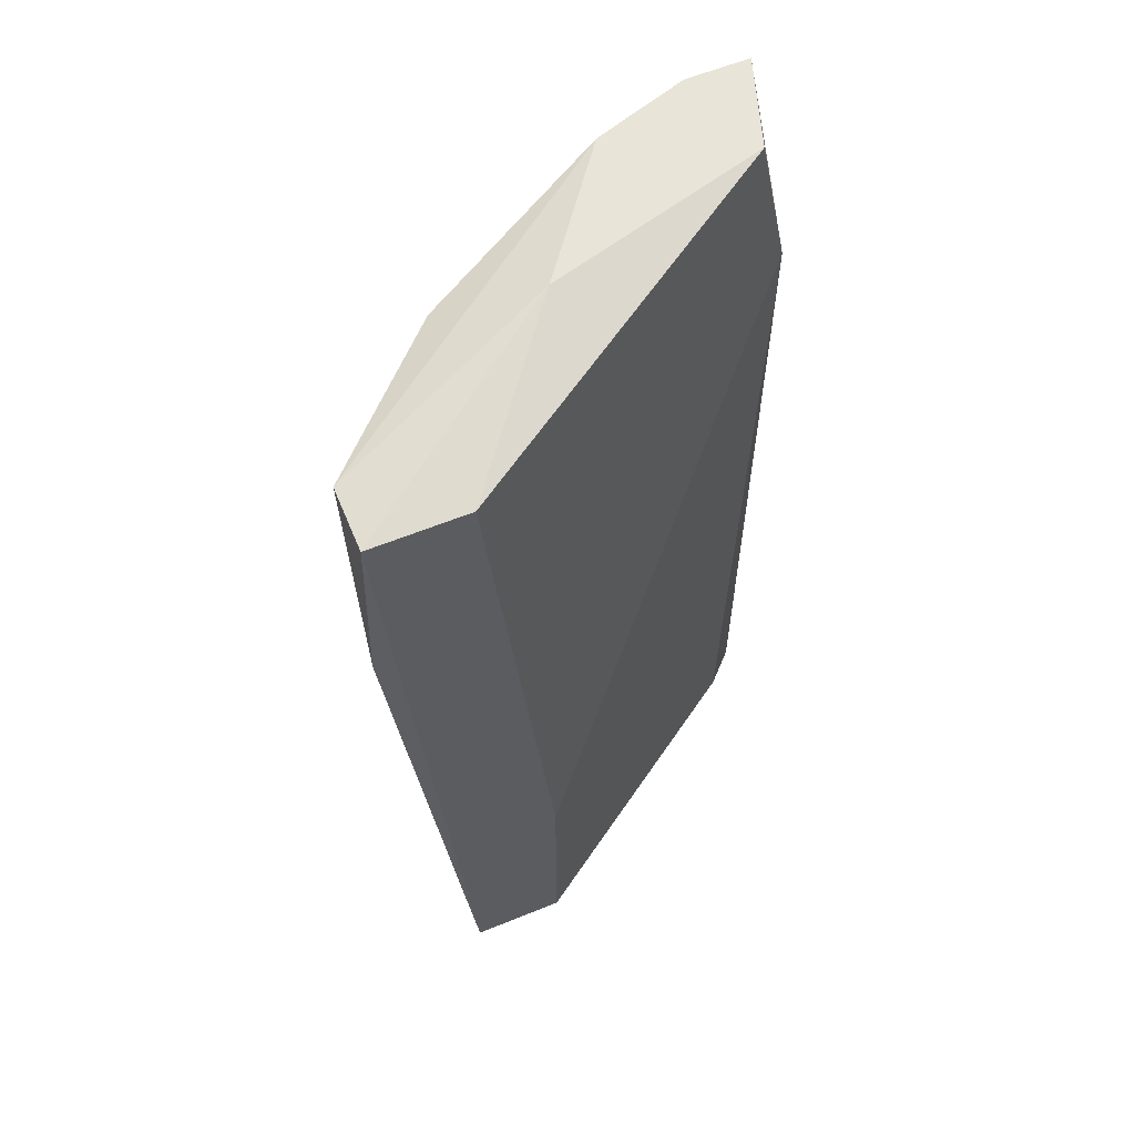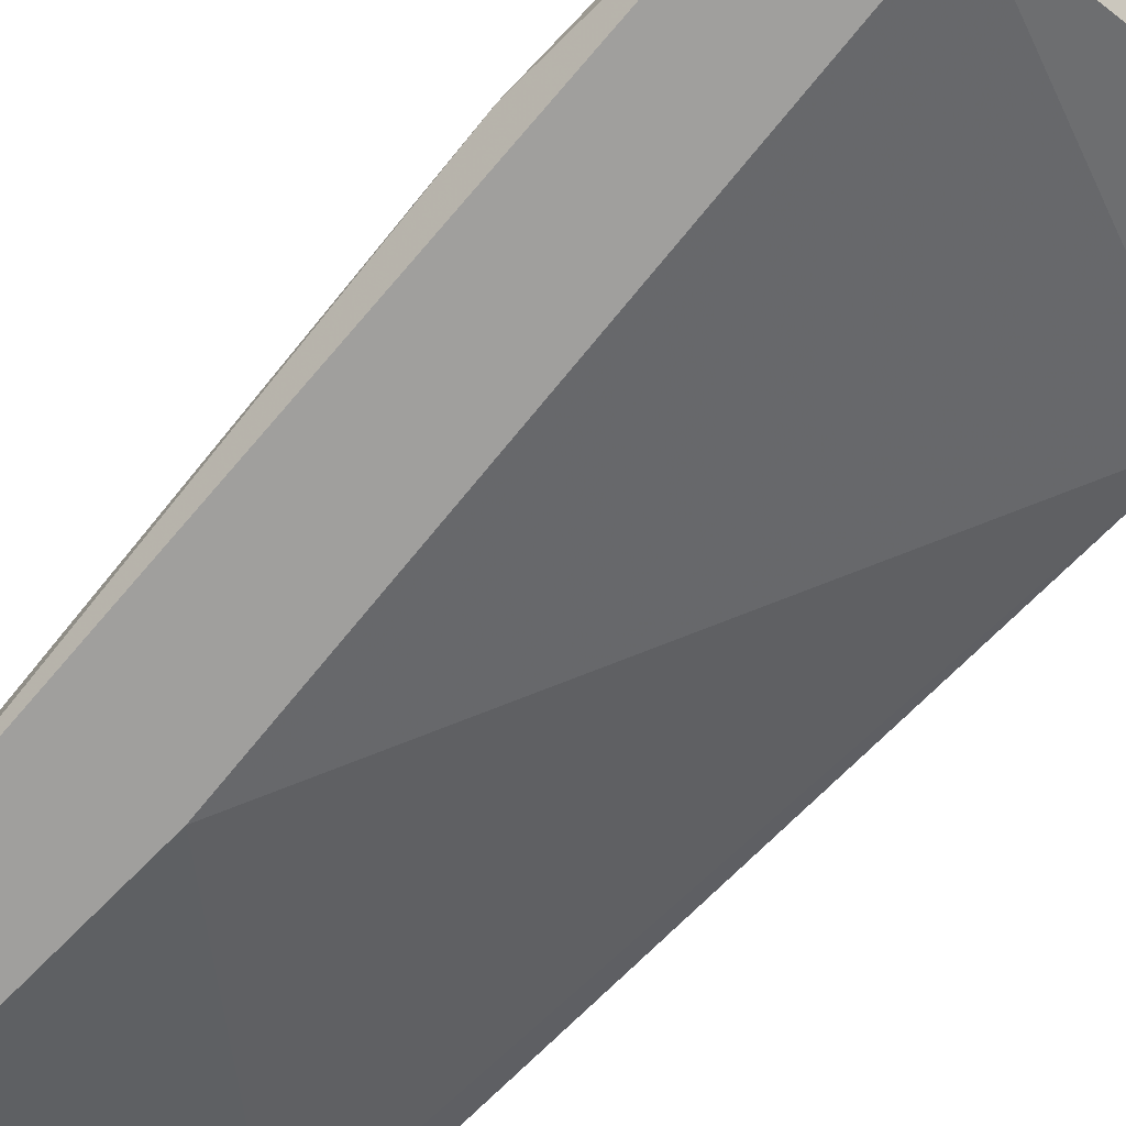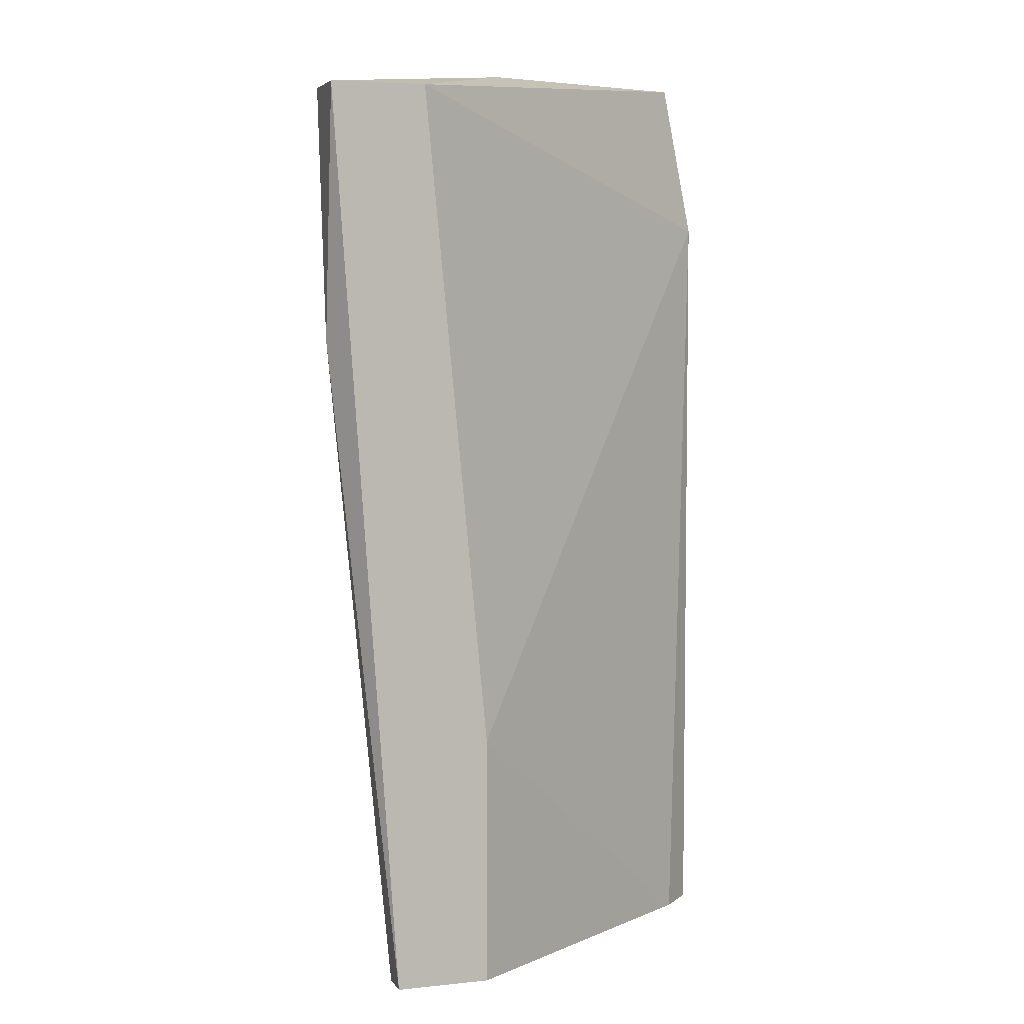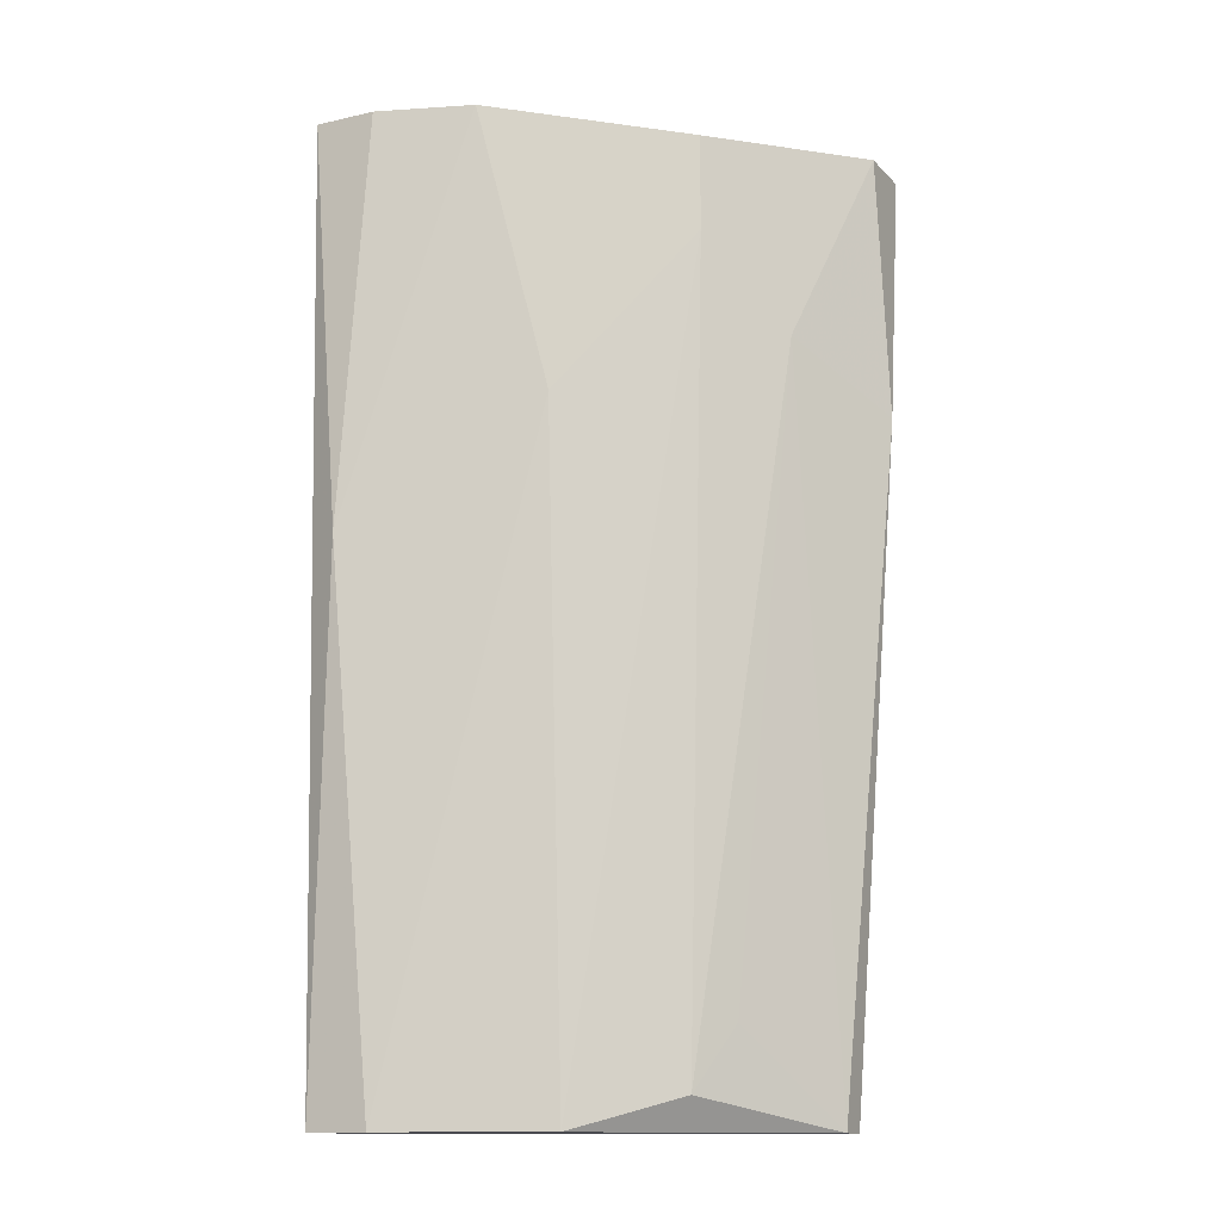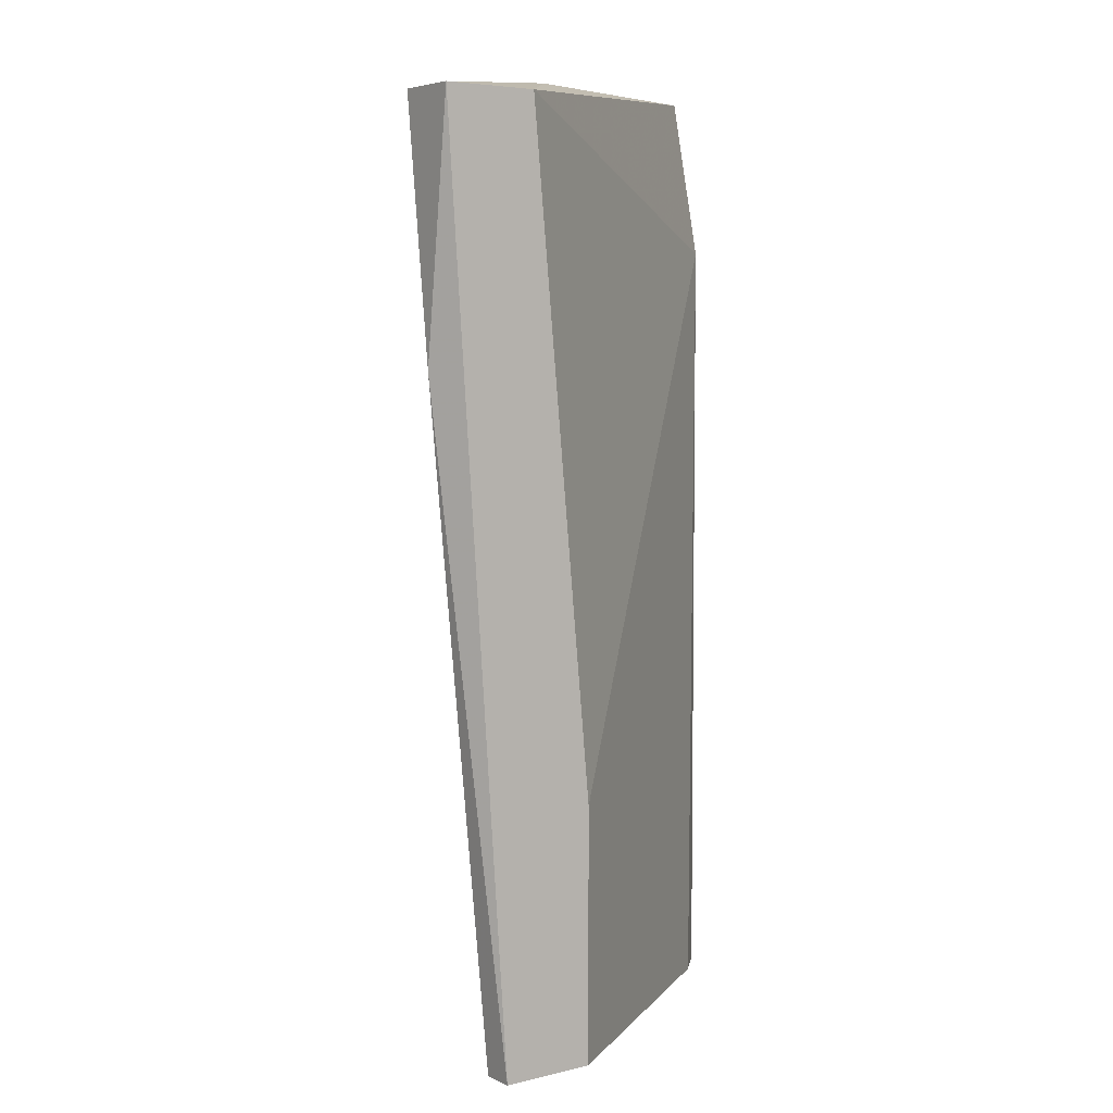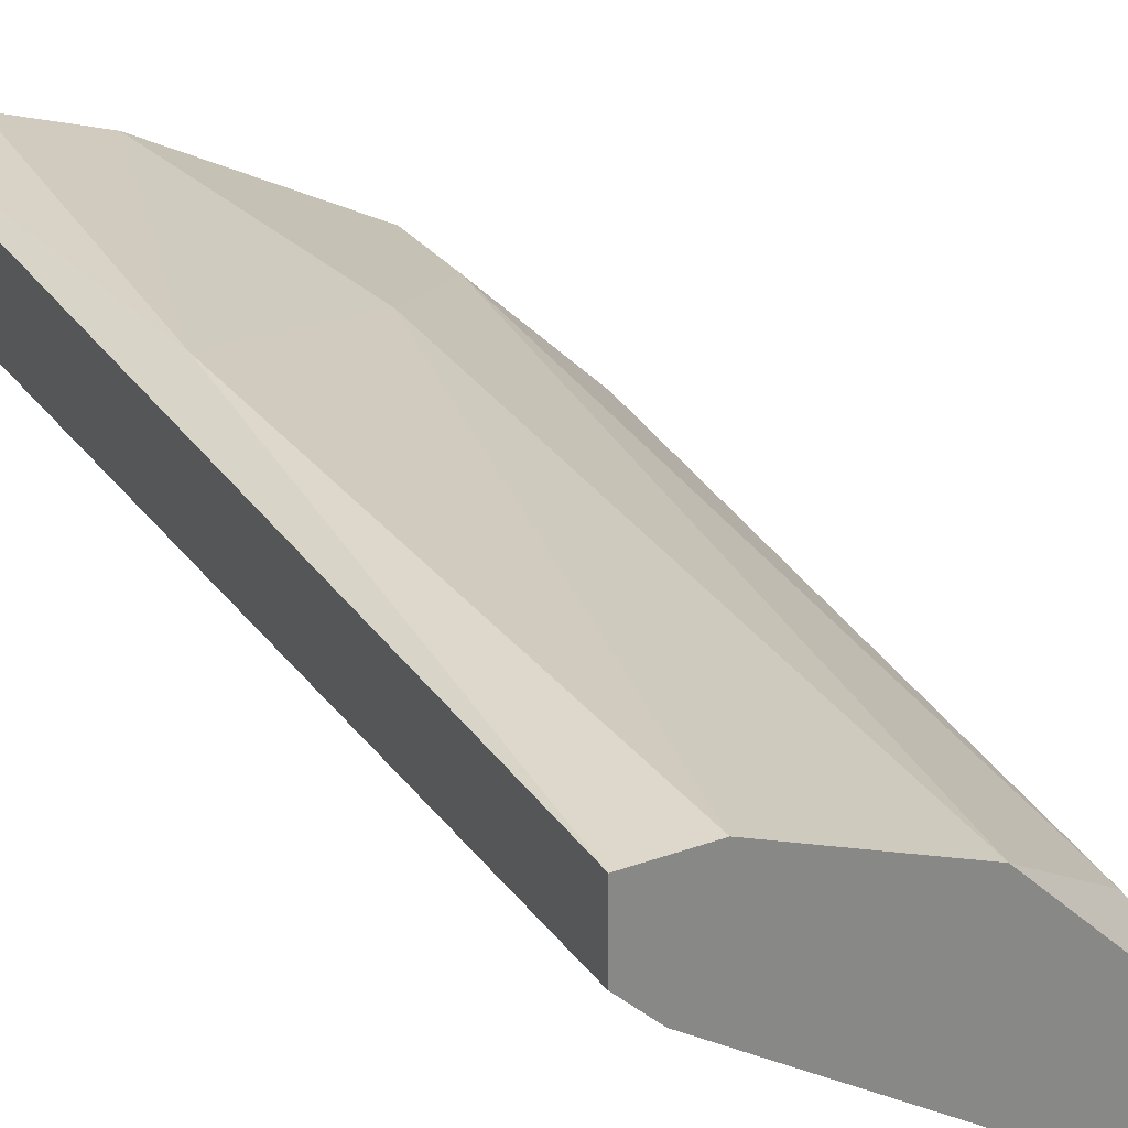
<metadata>
{"format":"obj","ext":"obj","renderer":"f3d","projection":"perspective","resolution":1024,"background":"white","views":[{"elev":60.5,"azim":-22.5,"up":"+Z"},{"elev":-71.4,"azim":-44.6,"up":"+Y"},{"elev":5.2,"azim":-18.1,"up":"+Z"},{"elev":-13.6,"azim":-153.1,"up":"+Z"},{"elev":5.3,"azim":-36.5,"up":"+Z"},{"elev":28.1,"azim":151.3,"up":"+Y"}]}
</metadata>
<code>
v -0.04798 -0.009272 -0.01009
v -0.04798 -0.01023 -0.01009
v -0.04798 -0.006408 0.01186
v -0.04703 -0.01023 0.01759
v -0.04321 -0.005454 0.01855
v -0.04035 -0.001636 0.01855
v -0.03653 -0.0045 -0.01009
v -0.03653 -0.003545 0.01855
v -0.03653 -0.000681 0.006136
v -0.04512 -0.01023 -0.002449
v -0.04512 -0.01023 -0.01009
v -0.04512 -0.005454 -0.009129
v -0.04226 -0.003545 -0.01009
v -0.04226 -0.002591 0.009954
v -0.03749 -0.001636 -0.01009
v -0.03749 -0.000681 0.01855
v -0.04989 -0.009272 0.009954
v -0.04989 -0.008317 0.01759
v -0.04989 -0.01023 0.01759
v -0.04607 -0.0045 0.01472
v -0.04607 -0.0045 0.01759
v -0.04607 -0.006408 -0.007223
v -0.03558 -0.003545 0.01377
v -0.03558 -0.003545 -0.01009
v -0.03558 -0.001636 -0.01009
v -0.03558 -0.000681 0.01855
f 4 8 5
f 24 26 23
f 24 11 15
f 11 4 2
f 15 11 2
f 15 2 13
f 2 4 19
f 26 16 6
f 23 26 8
f 4 23 8
f 26 6 8
f 26 24 25
f 24 15 25
f 4 11 10
f 23 4 10
f 23 10 7
f 11 24 7
f 24 23 7
f 10 11 7
f 13 2 1
f 15 13 14
f 13 20 14
f 14 6 9
f 16 26 9
f 6 16 9
f 26 25 9
f 25 15 9
f 15 14 9
f 20 13 12
f 1 22 12
f 13 1 12
f 22 1 3
f 12 22 3
f 20 12 3
f 19 18 17
f 2 19 17
f 1 2 17
f 18 3 17
f 3 1 17
f 18 6 21
f 14 20 21
f 6 14 21
f 3 18 21
f 20 3 21
f 19 4 5
f 18 19 5
f 6 18 5
f 8 6 5

</code>
